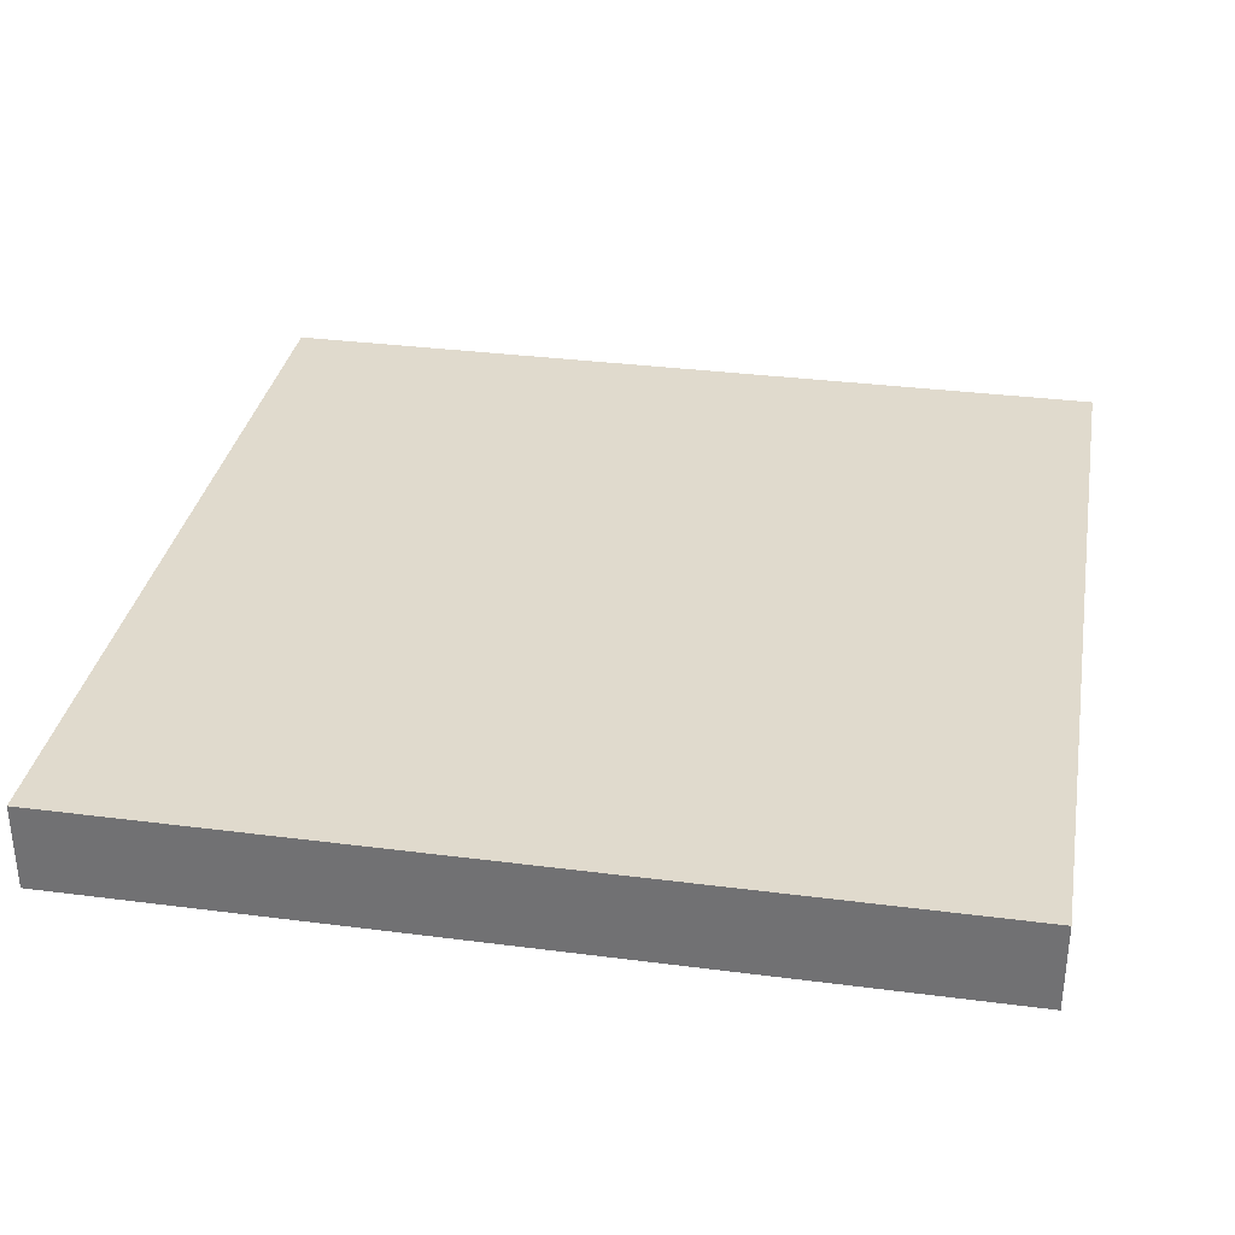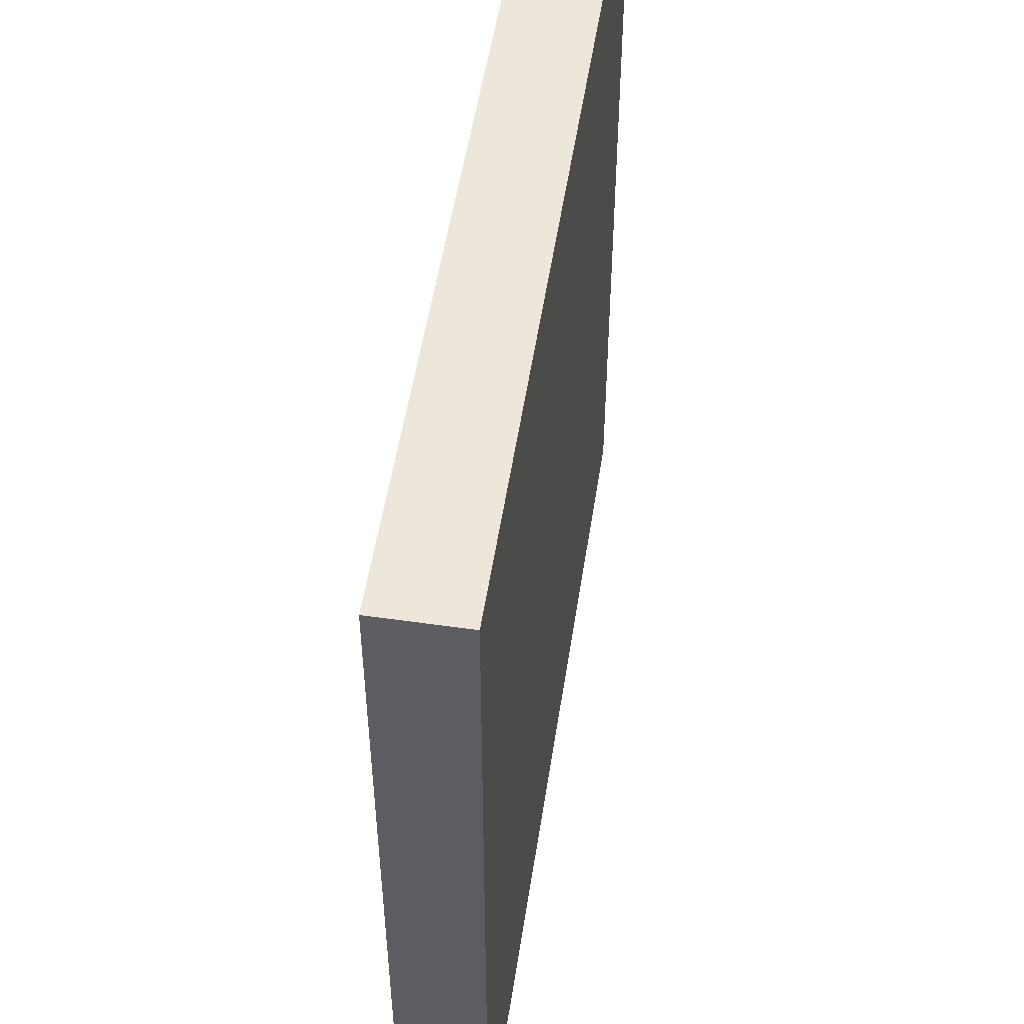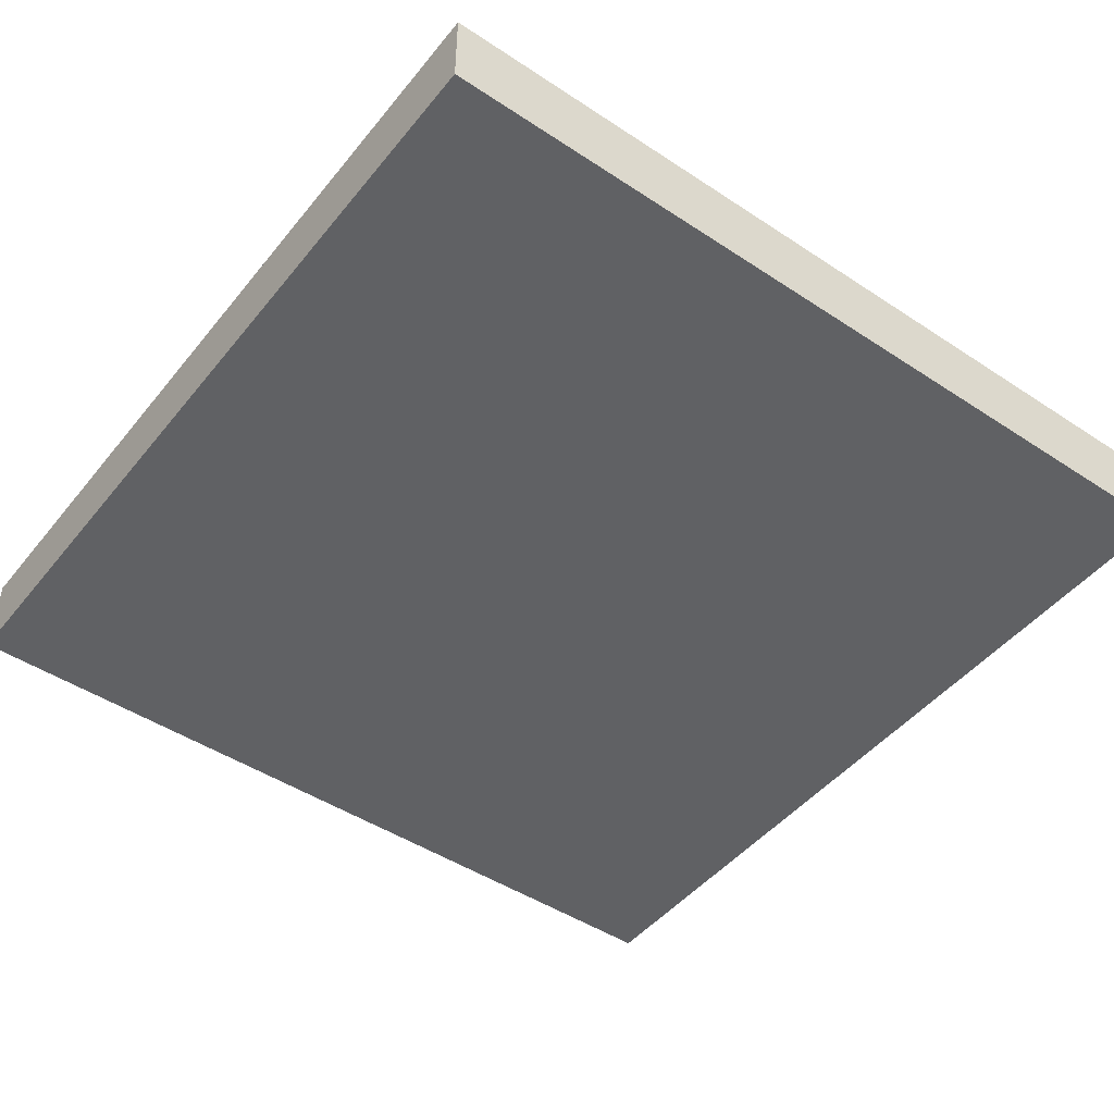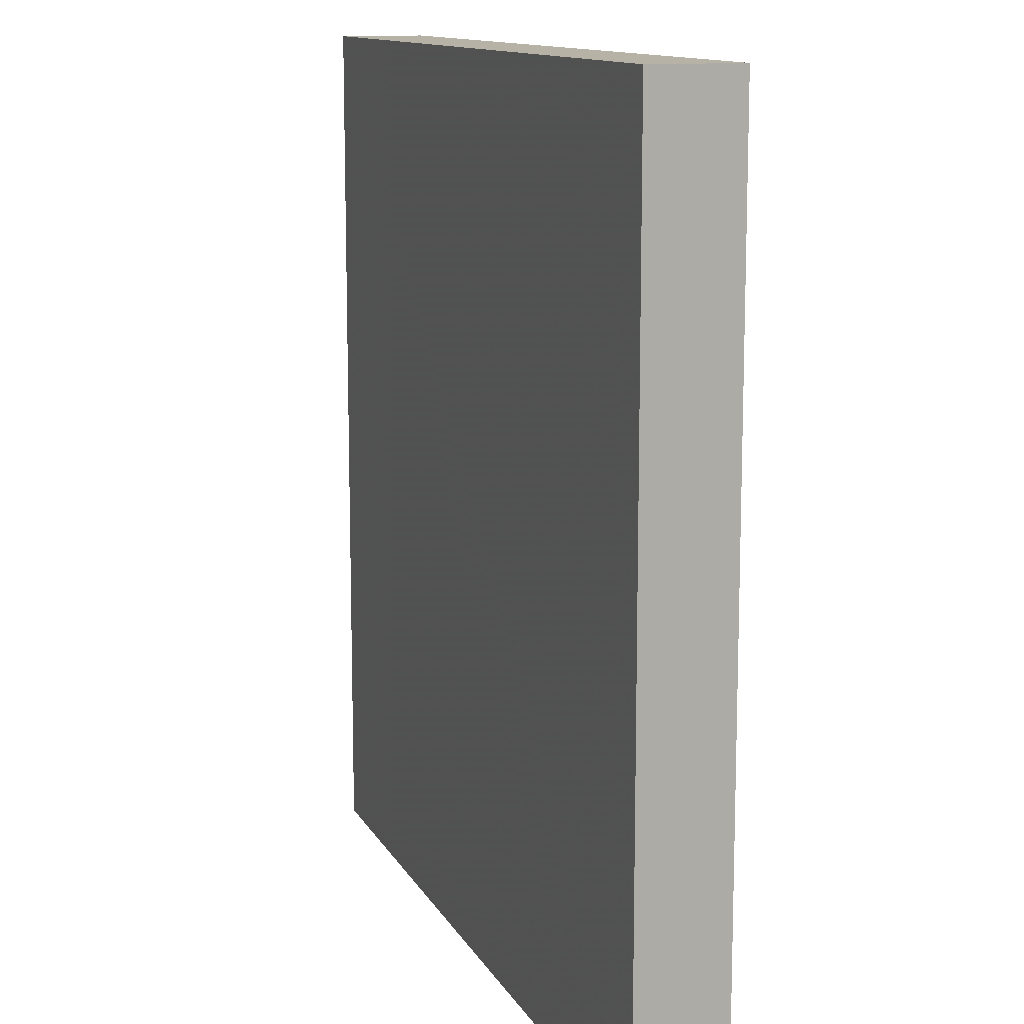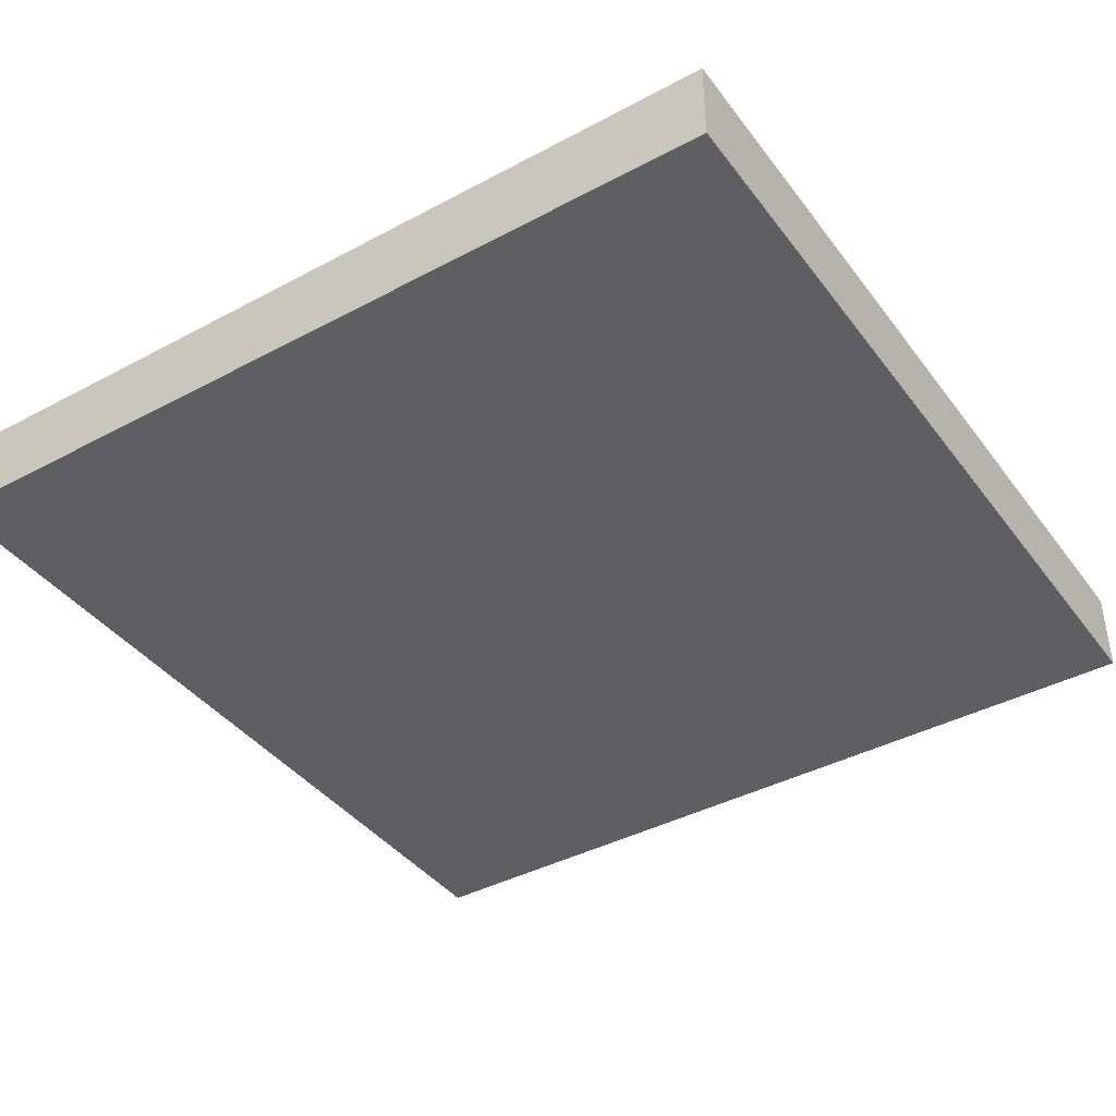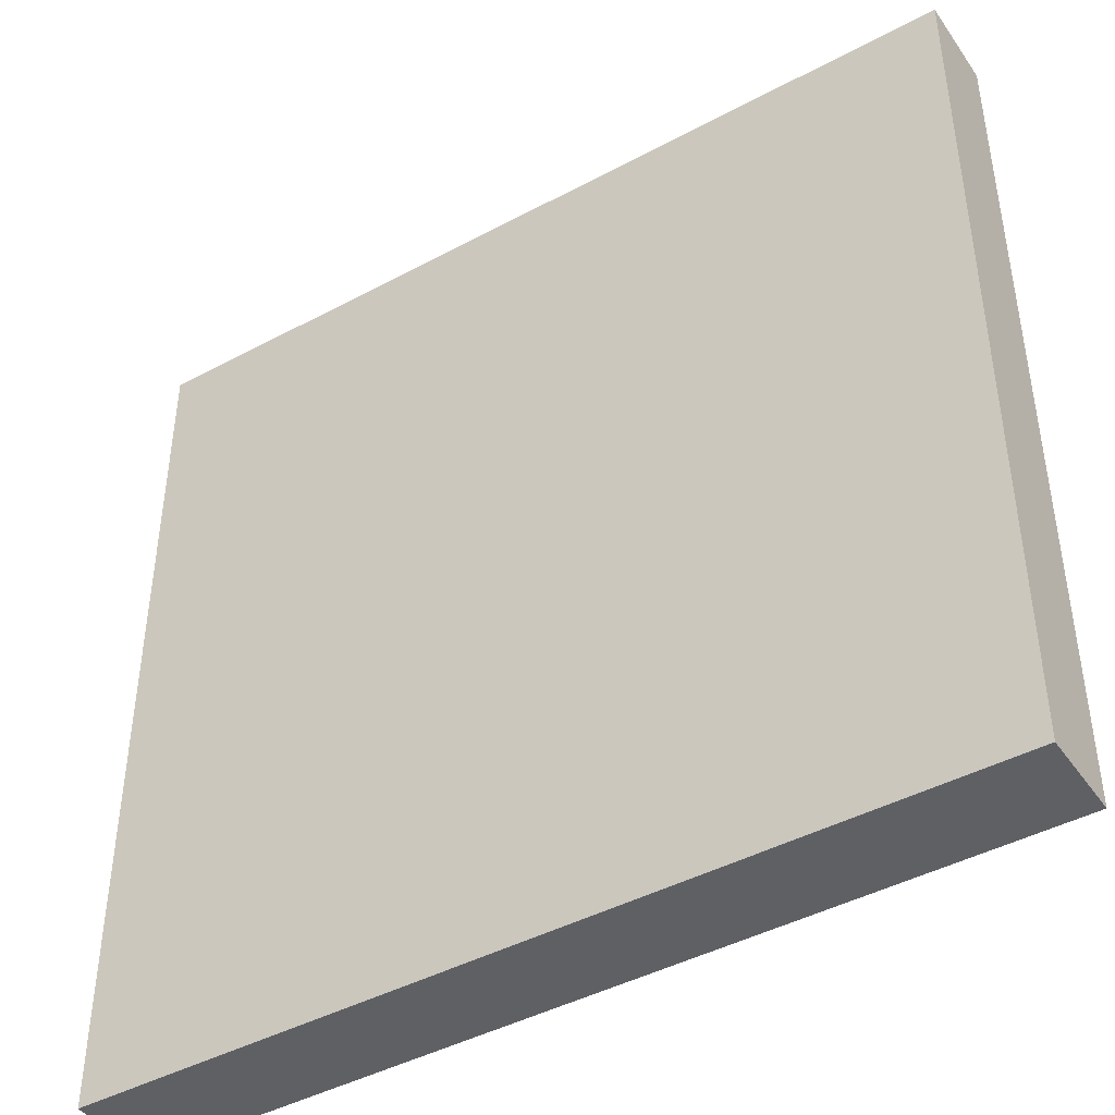
<metadata>
{"format":"obj","ext":"obj","renderer":"f3d","projection":"perspective","resolution":1024,"background":"white","views":[{"elev":33.1,"azim":100.1,"up":"+Y"},{"elev":52.7,"azim":98.7,"up":"+Z"},{"elev":-46.9,"azim":143.2,"up":"+Y"},{"elev":12.2,"azim":-108.7,"up":"+Z"},{"elev":-40.4,"azim":33.3,"up":"+Y"},{"elev":-43.8,"azim":32.3,"up":"+Z"}]}
</metadata>
<code>
o obj_0
v 41 		-3 		0
v 41 		1 		0
v 41 		-3 		40
v 41 		1 		40
v 39 		-3 		38
v 39 		1 		38
v 1 		1 		40
v 39 		-3 		2
v 1 		-3 		40
v 1 		1 		0
v 1 		-3 		0
v 39 		1 		2
v 3 		-3 		38
v 3 		-3 		2
v 3 		1 		2
v 3 		1 		38
g group_0_6383466
f 13 14 8
f 13 8 5
f 6 12 15
f 6 15 16
g group_0_16769597
f 2 4 1
f 3 1 4
f 3 5 8
f 3 8 1
f 11 9 10
f 7 10 9
f 6 4 12
f 2 12 4
f 9 3 7
f 4 7 3
f 3 13 5
f 4 6 16
f 10 15 2
f 7 15 10
f 12 2 15
f 14 13 9
f 3 9 13
f 4 16 7
f 15 7 16
f 10 2 11
f 1 11 2
f 1 14 11
f 8 14 1
f 9 11 14

</code>
